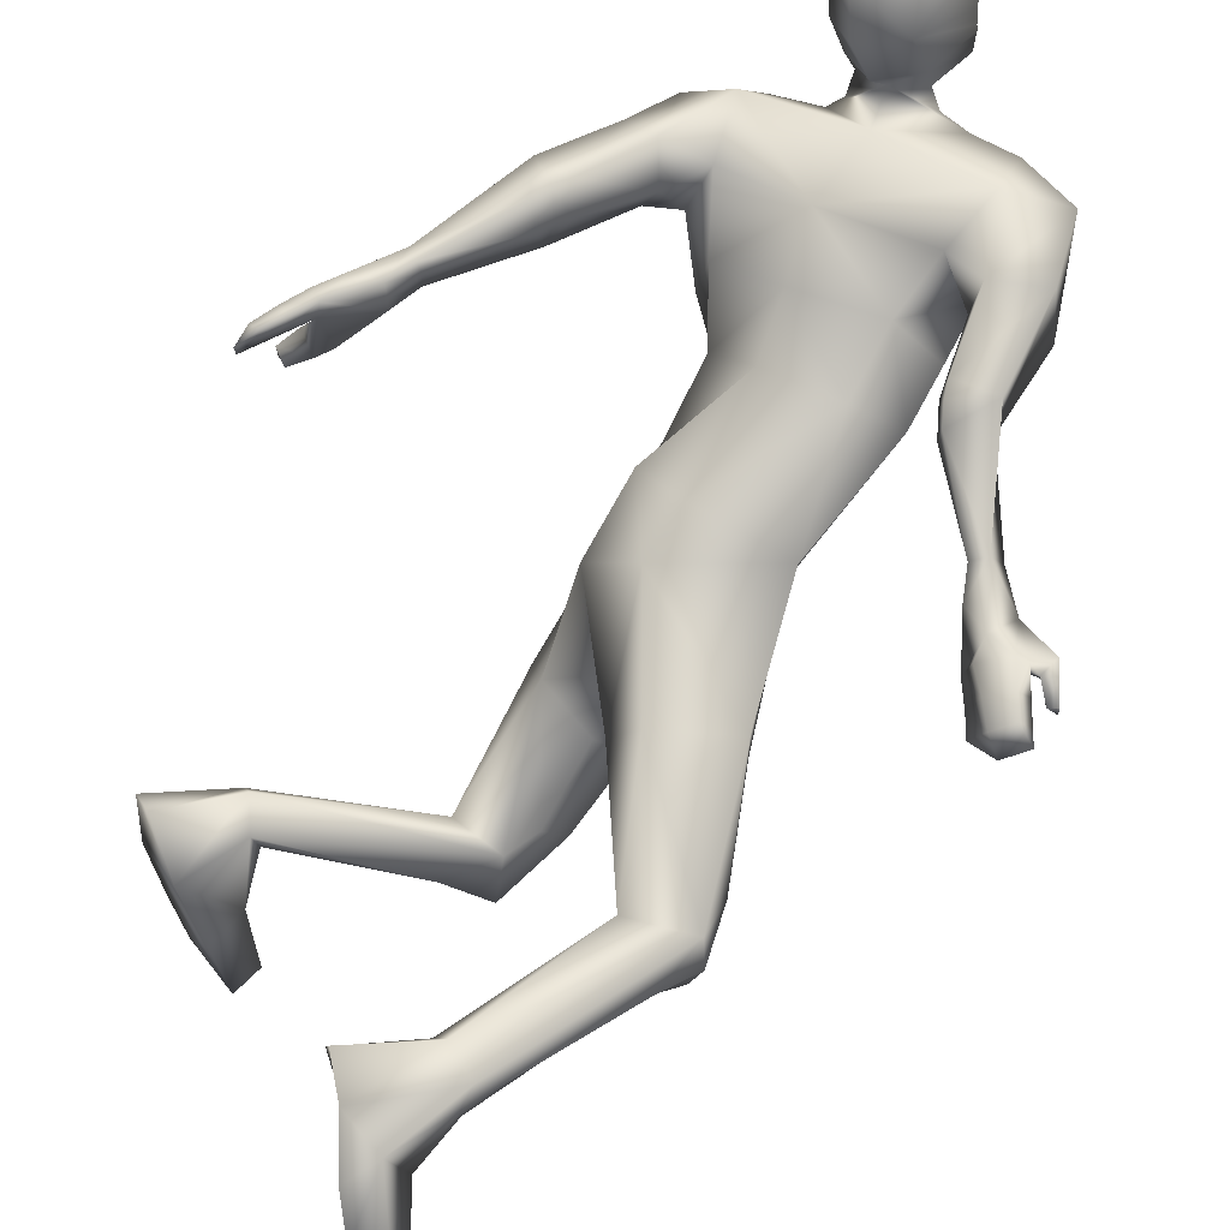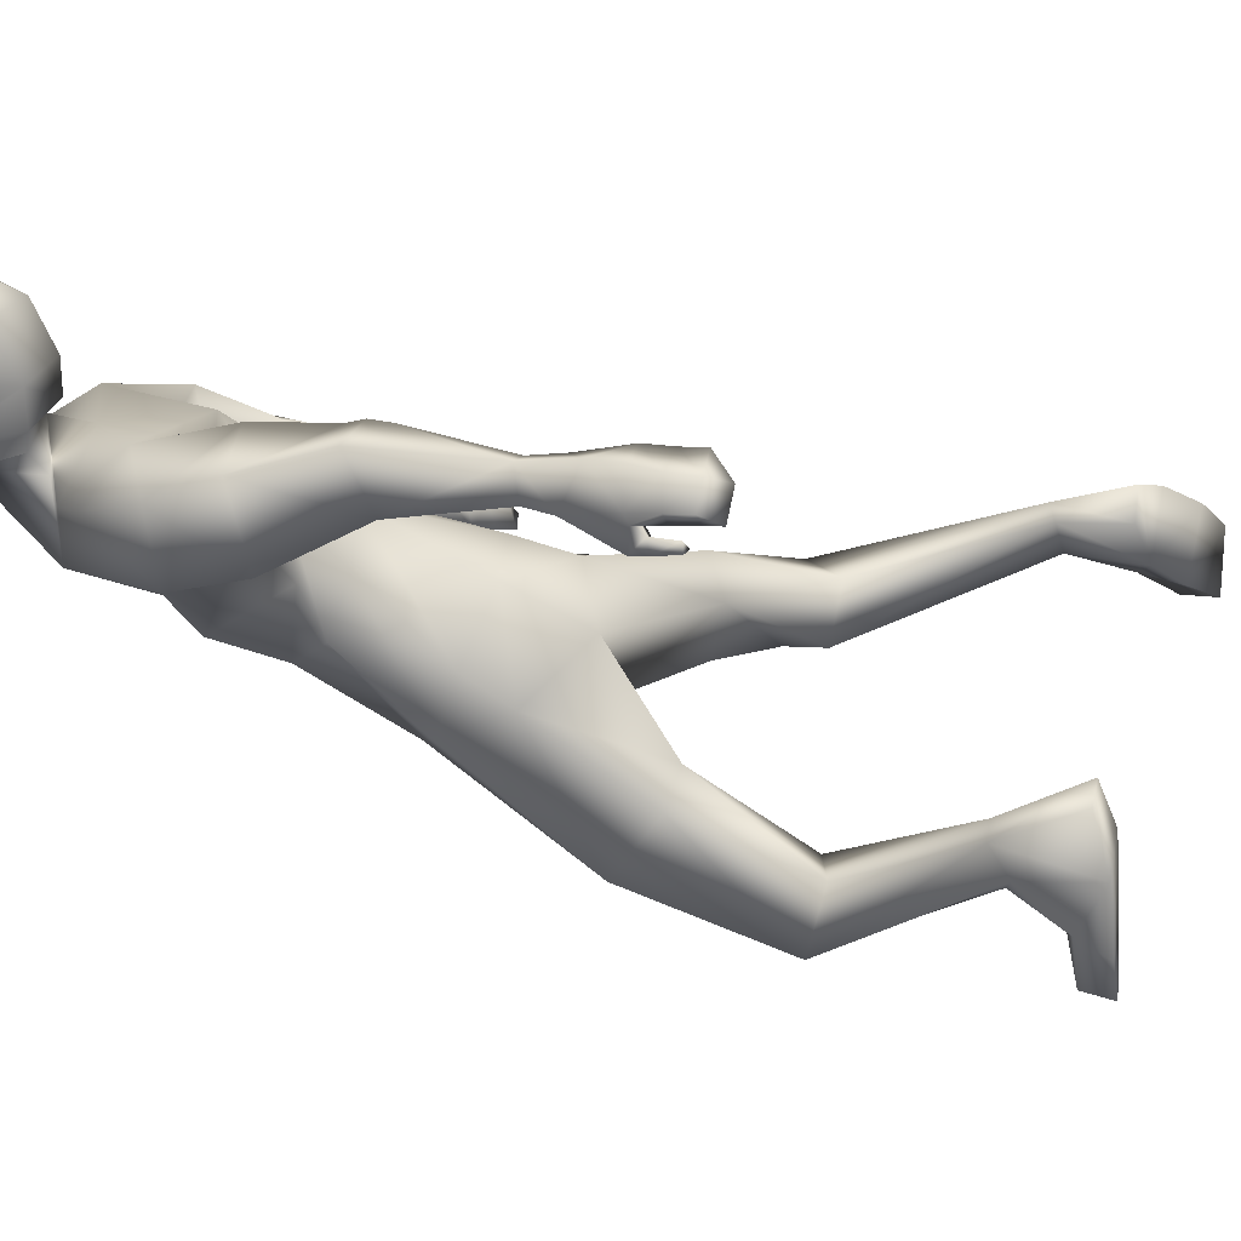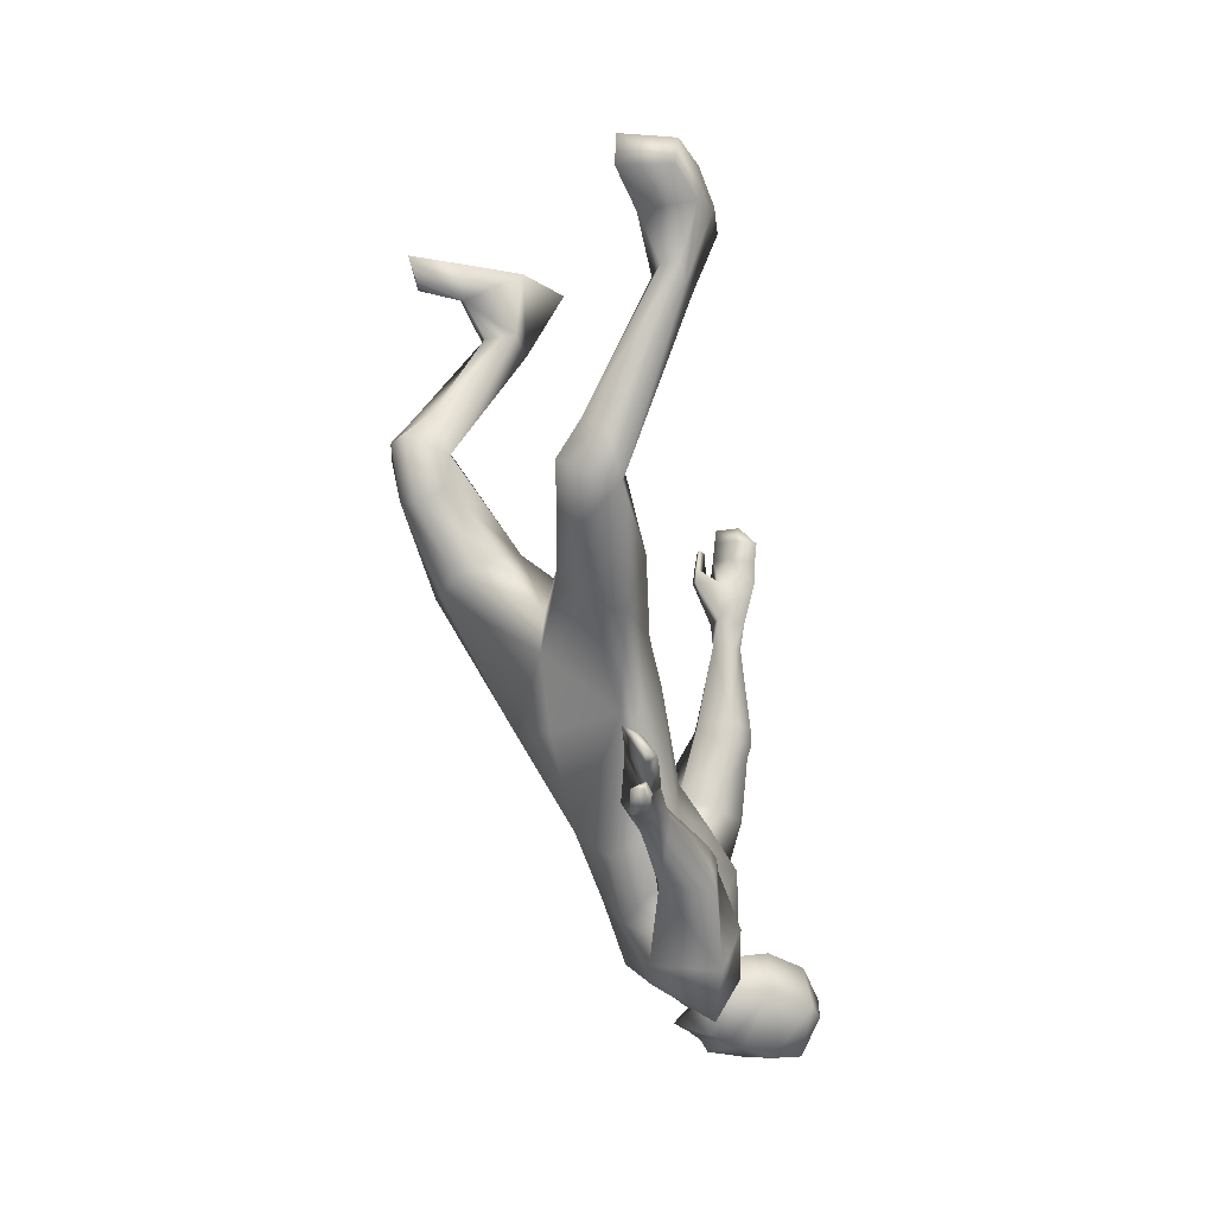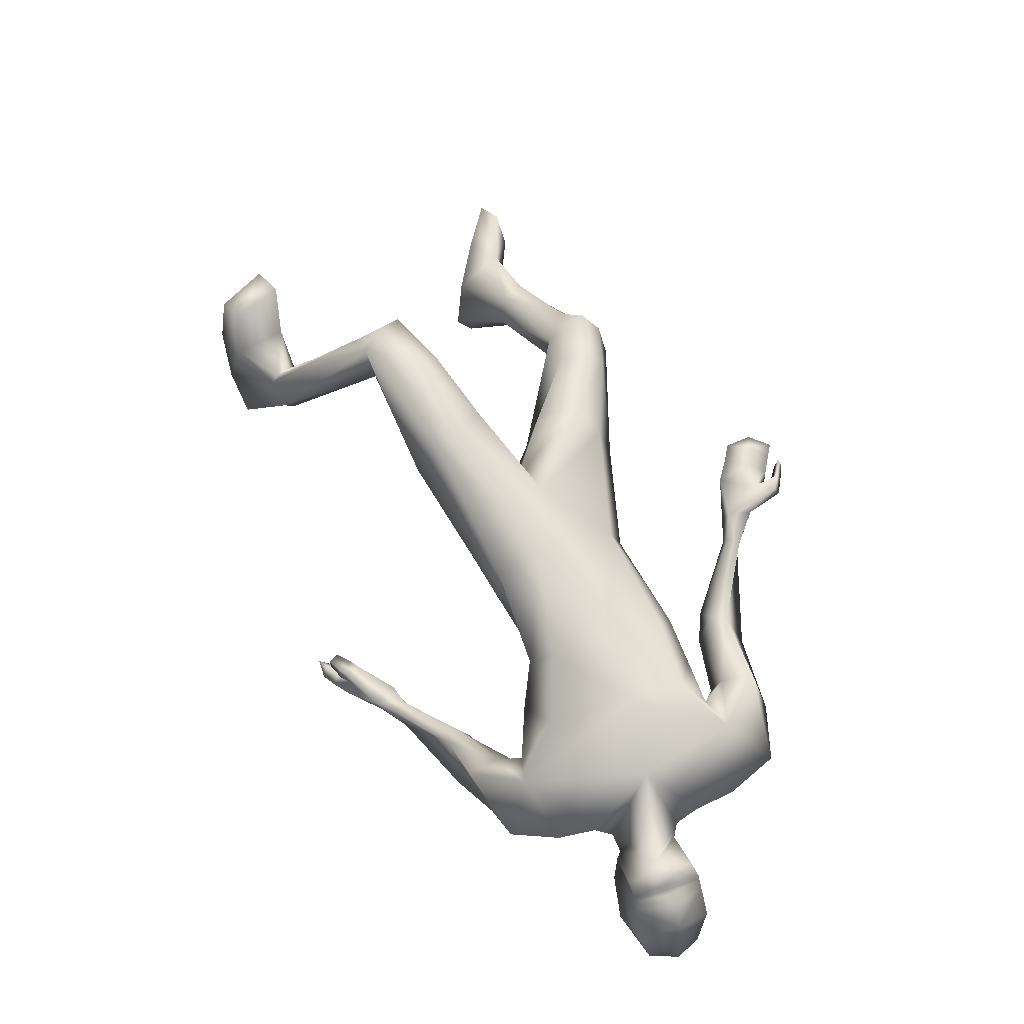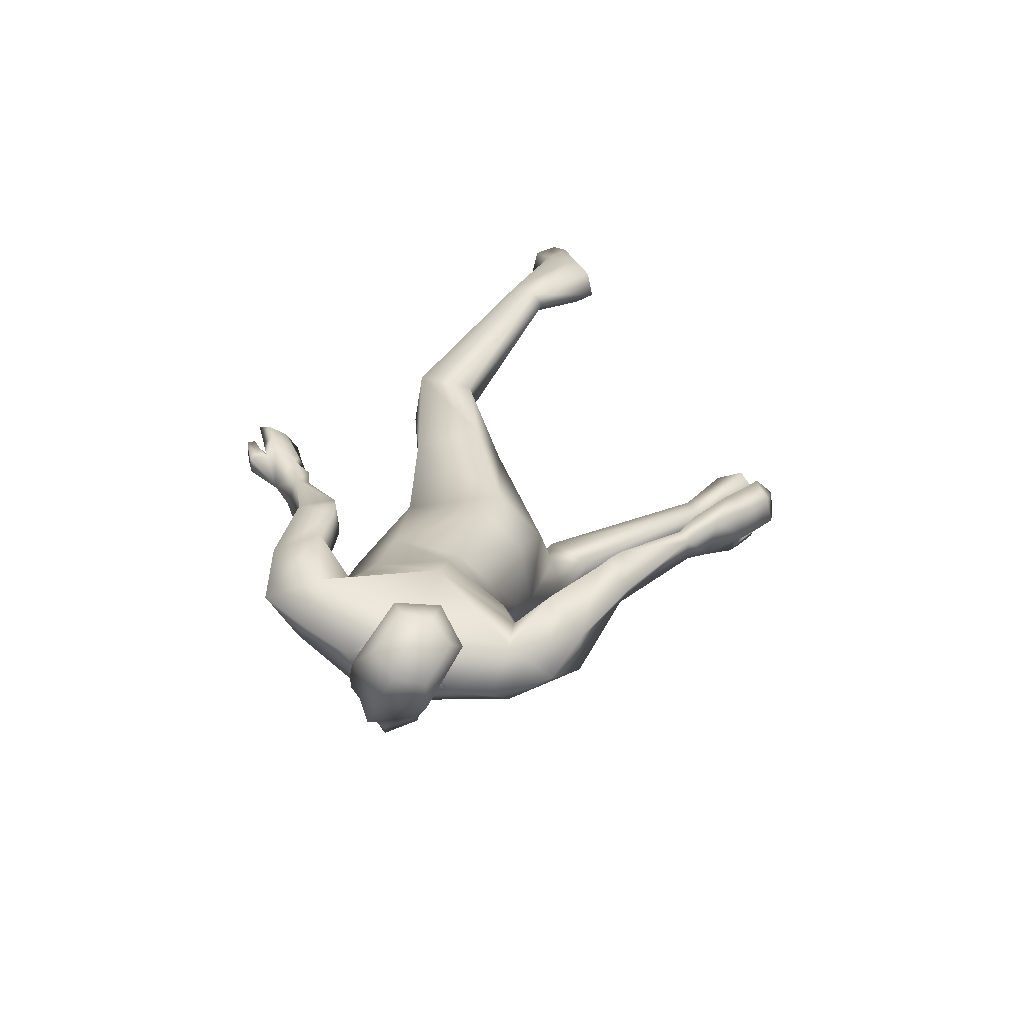
<metadata>
{"format":"obj","ext":"obj","renderer":"f3d","projection":"perspective","resolution":1024,"background":"white","views":[{"elev":65.7,"azim":-166.7,"up":"+Z"},{"elev":4.3,"azim":59.7,"up":"+Z"},{"elev":36.1,"azim":-81.7,"up":"+Y"},{"elev":-33.2,"azim":-156.9,"up":"+Y"},{"elev":-49.8,"azim":-0.1,"up":"+Y"}]}
</metadata>
<code>
o HumanMale
v 0.1051 -0.3682 0.928
v -0.3245 -0.6007 1.179
v -0.06847 -0.5107 1.572
v 0.0725 -0.6766 1.206
v -0.06643 -0.7143 1.141
v 0.08927 -0.6112 1.4
v 0.2435 -0.9872 1.516
v -0.1306 -0.8996 1.829
v 0.1805 -1.06 1.671
v 0.1638 -1.193 1.361
v -0.3965 -1.241 1.399
v 0.08823 -1.388 1.575
v -0.08067 -1.379 1.58
v 0.3349 -1.316 1.603
v -0.2541 -0.1486 1.07
v 0.2112 -0.2262 1.366
v 0.1998 -0.3475 1.121
v -0.07158 0.1046 1.005
v -0.2378 -1.199 1.794
v 0.1626 -1.274 1.748
v -0.1364 -1.377 1.661
v 0.4581 -1.149 1.673
v 0.3367 -1.034 1.806
v 0.4629 -1.067 1.412
v 0.6701 -0.9248 1.75
v 0.6411 -0.8053 1.562
v 0.5425 -0.8463 1.804
v 0.3089 -0.9393 1.671
v 0.3675 -0.9685 1.523
v 0.5975 -0.7444 1.575
v 0.5203 -0.7744 1.711
v 0.5873 -0.8088 1.816
v 0.5636 -0.746 1.728
v 0.6374 -0.7545 1.805
v 0.6071 -0.6993 1.723
v 0.9421 -0.5811 1.713
v 0.9095 -0.5313 1.726
v 0.8895 -0.5177 1.691
v 0.8961 -0.5226 1.606
v 0.9467 -0.5646 1.602
v 1.081 -0.4621 1.722
v 1.039 -0.5106 1.58
v 0.9777 -0.4398 1.734
v 0.9661 -0.4169 1.621
v 0.9685 -0.433 1.665
v -0.1055 -0.2988 0.9054
v 0.2638 -0.2007 1.015
v 0.3094 0.03092 1.22
v 0.2281 0.1036 0.5198
v 0.1313 0.1941 0.5629
v 0.4294 0.165 0.7297
v 0.08337 0.3306 0.64
v 0.1922 0.3806 0.7948
v 0.3753 0.2561 0.8541
v 0.294 0.5259 0.3777
v 0.5668 0.6093 0.5258
v 0.2203 0.5681 0.4727
v 0.2978 0.6077 0.5631
v 0.4422 0.7059 0.3164
v 0.3908 0.7946 0.3892
v 0.3825 0.7113 0.5726
v 0.505 0.5766 0.301
v 0.6091 0.7318 0.3824
v 0.5613 0.7993 0.4711
v 1.16 0.7959 0.5881
v 1.123 0.8058 0.5659
v 1.152 0.7217 0.6953
v 1.078 0.8518 0.5884
v 1.091 0.8734 0.7163
v 1.123 0.7526 0.7558
v 1.413 0.926 0.6083
v 1.262 1.069 0.7225
v 1.429 0.8526 0.8107
v 1.361 0.9223 0.8789
v 1.277 0.9122 0.4473
v 1.086 1.02 0.5035
v 1.192 0.9938 0.2851
v 1.269 1.067 0.261
v 1.343 0.9962 0.3845
v 1.168 1.149 0.4697
v 1.023 1.127 0.3237
v 1.093 1.212 0.2734
v -0.1481 -1.434 1.721
v -0.3328 -1.532 1.674
v 1.17 -0.3782 1.559
v 1.174 -0.3937 1.713
v 1.155 -0.3581 1.605
v 1.155 -0.2873 1.498
v 1.198 -0.3394 1.483
v 1.212 -0.3556 1.533
v 1.265 -0.2868 1.523
v 1.227 -0.2381 1.5
v 1.259 -0.2786 1.489
v 1.106 -0.33 1.498
v 1.154 -0.377 1.483
v 1.129 -0.3279 1.76
v 1.25 -0.3316 1.692
v 1.23 -0.2731 1.644
v 1.319 -0.2596 1.681
v 1.296 -0.2169 1.654
v 1.344 -0.183 1.664
v 1.206 -0.2644 1.752
v 1.27 -0.2091 1.751
v 1.198 -0.4144 1.591
v 1.277 -0.3509 1.591
v 1.246 -0.3116 1.561
v 1.34 -0.2931 1.59
v 1.31 -0.2564 1.56
v 1.356 -0.2166 1.56
v -0.1123 -1.442 1.778
v -0.2049 -1.617 1.667
v -0.01748 -1.599 2.058
v -0.1582 -1.778 1.898
v -0.06067 -1.658 2.125
v -0.1518 -1.808 2.059
v -0.2563 -1.336 1.822
v 0.03819 0.2205 1.006
v -0.2078 -1.309 1.866
v -0.3349 -1.622 1.601
v -0.1042 -1.442 2.13
v -0.35 -1.765 1.9
v -0.133 -1.598 2.204
v -0.2753 -1.816 2.099
v -0.3019 -0.01039 1.427
v -0.5157 -0.4575 1.47
v -0.5122 -0.543 1.346
v -0.3418 -0.4389 1.597
v -0.6308 -0.8484 1.577
v -0.5125 -0.8804 1.763
v -0.7346 -1.004 1.551
v -0.6668 -1.211 1.786
v -0.5123 -1.292 1.729
v -0.8485 -1.062 1.822
v 0.03773 -0.09729 1.481
v -0.6241 -1.034 1.897
v -0.4142 -1.336 1.741
v -0.8361 -0.7887 1.841
v -0.64 -0.7432 1.893
v -0.8648 -0.7725 1.556
v -0.7565 -0.4474 1.801
v -0.7561 -0.4436 1.577
v -0.6019 -0.4802 1.789
v -0.6149 -0.7193 1.723
v -0.7061 -0.7486 1.596
v -0.6874 -0.4327 1.551
v -0.5873 -0.4746 1.67
v -0.6016 -0.4155 1.783
v -0.5935 -0.4146 1.671
v -0.6143 -0.3406 1.746
v -0.6081 -0.3521 1.643
v -0.8136 -0.05773 1.625
v -0.7569 -0.04078 1.596
v -0.7656 -0.05077 1.555
v -0.8064 -0.07897 1.496
v -0.8574 -0.09241 1.516
v -0.8465 0.1458 1.581
v -0.9264 0.04987 1.499
v -0.7676 0.07316 1.564
v -0.8375 0.02426 1.438
v -0.795 0.0445 1.503
v -0.2818 0.00472 1.357
v 0.119 0.08442 1.42
v -0.2811 0.5061 1.382
v -0.2832 0.5147 1.243
v 0.008003 0.5663 1.416
v -0.2259 0.5692 1.099
v -0.03242 0.5987 1.093
v 0.1108 0.5597 1.27
v -0.3146 0.923 1.225
v -0.04215 1.067 1.317
v -0.266 0.8839 1.114
v -0.1449 0.9183 1.114
v -0.2993 1.135 1.226
v -0.2559 1.146 1.108
v -0.08232 1.043 1.109
v -0.2841 1.09 1.362
v -0.1869 1.254 1.29
v -0.1257 1.25 1.185
v 0.1917 1.668 1.527
v 0.2141 1.737 1.5
v 0.2873 1.574 1.544
v 0.2131 1.731 1.433
v 0.2774 1.636 1.39
v 0.3313 1.562 1.486
v 0.503 1.823 1.594
v 0.5187 1.771 1.363
v 0.5697 1.677 1.603
v 0.5948 1.649 1.49
v 0.3675 1.916 1.546
v 0.3109 1.884 1.328
v 0.3105 2.085 1.466
v 0.4039 2.143 1.466
v 0.4586 2.009 1.537
v 0.4363 1.972 1.292
v 0.2674 2.084 1.252
v 0.3535 2.169 1.246
v -0.3763 -1.371 1.808
v -0.977 0.1968 1.562
v -0.8272 0.2232 1.536
v -0.9402 0.2056 1.526
v -1.065 0.2223 1.501
v -1.062 0.2246 1.569
v -1.01 0.2373 1.577
v -1.043 0.3164 1.558
v -1.08 0.3075 1.505
v -1.078 0.3088 1.558
v -1.05 0.1589 1.504
v -1.049 0.1688 1.572
v -0.8048 0.2331 1.447
v -0.8688 0.315 1.539
v -0.9331 0.3206 1.495
v -0.9044 0.4081 1.528
v -0.9437 0.4074 1.488
v -0.9468 0.4668 1.488
v -0.8345 0.3291 1.446
v -0.8543 0.411 1.441
v -0.9354 0.2064 1.599
v -0.9576 0.3047 1.596
v -0.9991 0.2953 1.556
v -0.9789 0.3873 1.589
v -1.019 0.3773 1.552
v -1.033 0.4363 1.548
v -0.3638 -1.369 1.877
v -0.4668 -1.534 1.771
v -0.2827 -1.488 2.187
v -0.4402 -1.66 2.034
v -0.254 -1.577 2.219
v -0.3502 -1.725 2.154
v -0.1908 -1.7 1.785
v -0.3935 -1.712 1.754
v -0.05278 -1.478 1.893
v -0.1374 -1.344 1.977
v -0.458 -1.589 1.914
v -0.3093 -1.371 2.017
v -0.3343 -1.663 1.667
v -0.2071 -1.662 1.728
v -0.4681 -1.554 1.851
v -0.199 -1.681 1.757
v -0.4624 -1.571 1.884
v -0.3627 -1.679 1.723
v -0.3437 -1.673 1.691
v -0.203 -1.671 1.742
v -0.4646 -1.562 1.869
v 0.1373 -0.8175 1.553
v -0.1031 -0.7014 1.705
v -0.3806 -0.9135 1.303
v 0.1694 -0.8115 1.373
v -0.01977 -0.9928 1.227
v -0.4119 -0.6853 1.668
v -0.5761 -0.6609 1.523
v -0.5793 -0.8371 1.415
f 1 6 4
f 46 4 5
f 17 3 6
f 46 2 15
f 248 7 10
f 244 7 247
f 246 10 11
f 244 8 9
f 10 13 11
f 12 10 14
f 15 18 46
f 8 20 9
f 20 13 12
f 12 14 20
f 13 116 21
f 11 13 21
f 14 23 20
f 14 24 22
f 22 26 25
f 22 27 23
f 7 28 29
f 29 31 30
f 29 10 7
f 29 26 24
f 9 23 28
f 27 28 23
f 30 31 33
f 31 32 33
f 27 25 32
f 32 25 34
f 33 34 35
f 30 33 35
f 35 39 30
f 35 37 38
f 34 36 37
f 26 36 25
f 26 39 40
f 39 42 40
f 36 42 41
f 36 43 37
f 38 43 45
f 39 45 44
f 17 1 47
f 47 16 17
f 18 50 46
f 117 52 18
f 46 49 1
f 47 54 48
f 117 54 53
f 47 49 51
f 54 56 61
f 54 58 53
f 51 62 56
f 52 55 50
f 53 57 52
f 49 55 62
f 55 60 59
f 58 60 57
f 62 55 59
f 59 64 63
f 60 61 64
f 62 59 63
f 64 66 63
f 64 69 68
f 63 65 62
f 56 70 61
f 61 70 69
f 62 67 56
f 67 74 70
f 70 72 69
f 67 71 73
f 66 76 75
f 76 77 75
f 77 82 78
f 78 80 79
f 79 72 71
f 75 65 66
f 71 75 79
f 75 77 78
f 79 75 78
f 73 72 74
f 69 76 68
f 80 82 76
f 21 116 83
f 11 21 84
f 83 84 21
f 76 72 80
f 76 82 81
f 42 85 104
f 42 95 85
f 87 88 94
f 94 42 44
f 87 90 88
f 88 93 89
f 91 88 90
f 89 91 90
f 91 93 92
f 88 95 94
f 95 90 85
f 94 44 87
f 41 96 43
f 96 98 87
f 96 97 102
f 99 102 97
f 103 98 102
f 103 101 100
f 99 101 103
f 87 106 85
f 85 105 104
f 104 97 86
f 105 99 97
f 106 107 105
f 98 108 106
f 108 109 107
f 100 109 108
f 107 101 99
f 104 41 42
f 96 41 86
f 43 96 45
f 87 44 96
f 96 44 45
f 116 110 83
f 84 111 119
f 83 111 84
f 229 121 230
f 231 113 229
f 231 120 112
f 113 123 121
f 112 122 114
f 112 115 113
f 115 114 122
f 123 115 122
f 124 127 134
f 161 125 124
f 134 3 16
f 2 161 15
f 251 128 250
f 128 249 250
f 246 130 251
f 249 8 245
f 132 130 11
f 131 133 130
f 15 161 18
f 135 8 129
f 135 132 19
f 131 135 133
f 132 116 19
f 11 136 132
f 138 133 135
f 133 139 130
f 137 141 139
f 142 137 138
f 128 143 129
f 144 146 143
f 130 144 128
f 141 144 139
f 129 138 135
f 142 143 146
f 145 148 146
f 146 147 142
f 142 147 140
f 147 149 140
f 148 149 147
f 145 150 148
f 154 150 145
f 150 152 149
f 149 151 140
f 151 141 140
f 155 145 141
f 155 159 154
f 151 157 155
f 158 151 152
f 160 152 153
f 154 160 153
f 134 162 124
f 16 162 134
f 164 18 161
f 166 117 18
f 163 161 124
f 168 162 48
f 117 168 48
f 162 163 124
f 168 170 165
f 172 168 167
f 165 176 163
f 169 166 164
f 171 167 166
f 163 169 164
f 169 174 171
f 174 172 171
f 176 173 169
f 173 178 174
f 174 178 175
f 176 177 173
f 180 178 177
f 178 183 175
f 179 177 176
f 184 170 175
f 175 183 184
f 181 176 170
f 188 181 184
f 186 184 183
f 181 185 179
f 180 190 182
f 191 190 189
f 191 196 195
f 192 194 196
f 193 186 194
f 179 189 180
f 185 193 189
f 189 192 191
f 193 192 189
f 186 187 188
f 190 183 182
f 194 190 196
f 136 197 116
f 11 84 136
f 197 136 84
f 190 194 186
f 190 195 196
f 157 217 198
f 157 198 208
f 200 207 201
f 157 207 159
f 203 200 201
f 201 206 205
f 201 204 203
f 202 204 206
f 204 205 206
f 208 201 207
f 208 203 202
f 207 200 159
f 156 158 209
f 209 211 215
f 209 210 199
f 215 212 210
f 211 216 215
f 216 213 214
f 212 216 214
f 200 219 211
f 218 198 217
f 210 217 199
f 218 212 220
f 219 220 221
f 211 221 213
f 221 220 222
f 213 222 214
f 220 214 222
f 217 156 199
f 209 199 156
f 158 160 209
f 200 209 159
f 209 160 159
f 223 116 197
f 84 119 224
f 224 197 84
f 121 233 230
f 226 234 233
f 234 120 232
f 123 226 121
f 225 122 120
f 228 225 226
f 228 122 227
f 123 122 228
f 239 233 234
f 240 233 239
f 238 231 229
f 238 230 240
f 111 235 119
f 110 236 111
f 118 231 110
f 235 224 119
f 237 223 224
f 234 118 223
f 242 240 241
f 242 231 238
f 240 243 241
f 243 239 234
f 237 243 234
f 241 237 235
f 236 231 242
f 236 241 235
f 127 245 3
f 246 126 2
f 125 249 127
f 126 250 125
f 6 245 244
f 5 246 2
f 4 244 247
f 5 247 248
f 1 17 6
f 46 1 4
f 17 16 3
f 46 5 2
f 248 247 7
f 244 9 7
f 246 248 10
f 244 245 8
f 10 12 13
f 8 19 20
f 20 19 13
f 13 19 116
f 14 22 23
f 14 10 24
f 22 24 26
f 22 25 27
f 7 9 28
f 29 28 31
f 29 24 10
f 29 30 26
f 9 20 23
f 27 31 28
f 31 27 32
f 33 32 34
f 35 38 39
f 35 34 37
f 34 25 36
f 26 40 36
f 26 30 39
f 39 44 42
f 36 40 42
f 36 41 43
f 38 37 43
f 39 38 45
f 47 48 16
f 18 52 50
f 117 53 52
f 46 50 49
f 47 51 54
f 117 48 54
f 47 1 49
f 54 51 56
f 54 61 58
f 51 49 62
f 52 57 55
f 53 58 57
f 49 50 55
f 55 57 60
f 58 61 60
f 59 60 64
f 64 68 66
f 64 61 69
f 63 66 65
f 56 67 70
f 62 65 67
f 67 73 74
f 70 74 72
f 67 65 71
f 66 68 76
f 76 81 77
f 77 81 82
f 78 82 80
f 79 80 72
f 75 71 65
f 73 71 72
f 69 72 76
f 94 95 42
f 87 85 90
f 88 92 93
f 91 92 88
f 89 93 91
f 88 89 95
f 95 89 90
f 96 102 98
f 96 86 97
f 99 103 102
f 103 100 98
f 87 98 106
f 85 106 105
f 104 105 97
f 105 107 99
f 106 108 107
f 98 100 108
f 100 101 109
f 107 109 101
f 104 86 41
f 116 118 110
f 83 110 111
f 229 113 121
f 231 112 113
f 231 232 120
f 113 115 123
f 112 120 122
f 112 114 115
f 124 125 127
f 161 126 125
f 134 127 3
f 2 126 161
f 251 130 128
f 128 129 249
f 246 11 130
f 249 129 8
f 132 131 130
f 135 19 8
f 135 131 132
f 132 136 116
f 138 137 133
f 133 137 139
f 137 140 141
f 142 140 137
f 128 144 143
f 144 145 146
f 130 139 144
f 141 145 144
f 129 143 138
f 142 138 143
f 146 148 147
f 148 150 149
f 154 153 150
f 150 153 152
f 149 152 151
f 151 155 141
f 155 154 145
f 155 157 159
f 151 156 157
f 158 156 151
f 160 158 152
f 154 159 160
f 16 48 162
f 164 166 18
f 166 167 117
f 163 164 161
f 168 165 162
f 117 167 168
f 162 165 163
f 168 175 170
f 172 175 168
f 165 170 176
f 169 171 166
f 171 172 167
f 163 176 169
f 169 173 174
f 174 175 172
f 173 177 178
f 180 182 178
f 178 182 183
f 179 180 177
f 184 181 170
f 181 179 176
f 188 187 181
f 186 188 184
f 181 187 185
f 180 189 190
f 191 195 190
f 191 192 196
f 192 193 194
f 193 185 186
f 179 185 189
f 186 185 187
f 190 186 183
f 157 208 207
f 203 198 200
f 201 202 206
f 201 205 204
f 202 203 204
f 208 202 201
f 208 198 203
f 209 200 211
f 209 215 210
f 215 216 212
f 211 213 216
f 200 198 219
f 218 219 198
f 210 218 217
f 218 210 212
f 219 218 220
f 211 219 221
f 213 221 222
f 220 212 214
f 217 157 156
f 223 118 116
f 224 223 197
f 121 226 233
f 226 225 234
f 234 225 120
f 123 228 226
f 225 227 122
f 228 227 225
f 240 230 233
f 238 229 230
f 111 236 235
f 110 231 236
f 118 232 231
f 235 237 224
f 237 234 223
f 234 232 118
f 242 238 240
f 240 239 243
f 241 243 237
f 236 242 241
f 127 249 245
f 246 251 126
f 125 250 249
f 126 251 250
f 6 3 245
f 5 248 246
f 4 6 244
f 5 4 247
o Gunroot
v -0.8786 0.1776 1.523
v -0.9 0.2801 1.522
v -0.8899 0.2291 1.51
f 253 252 254

</code>
